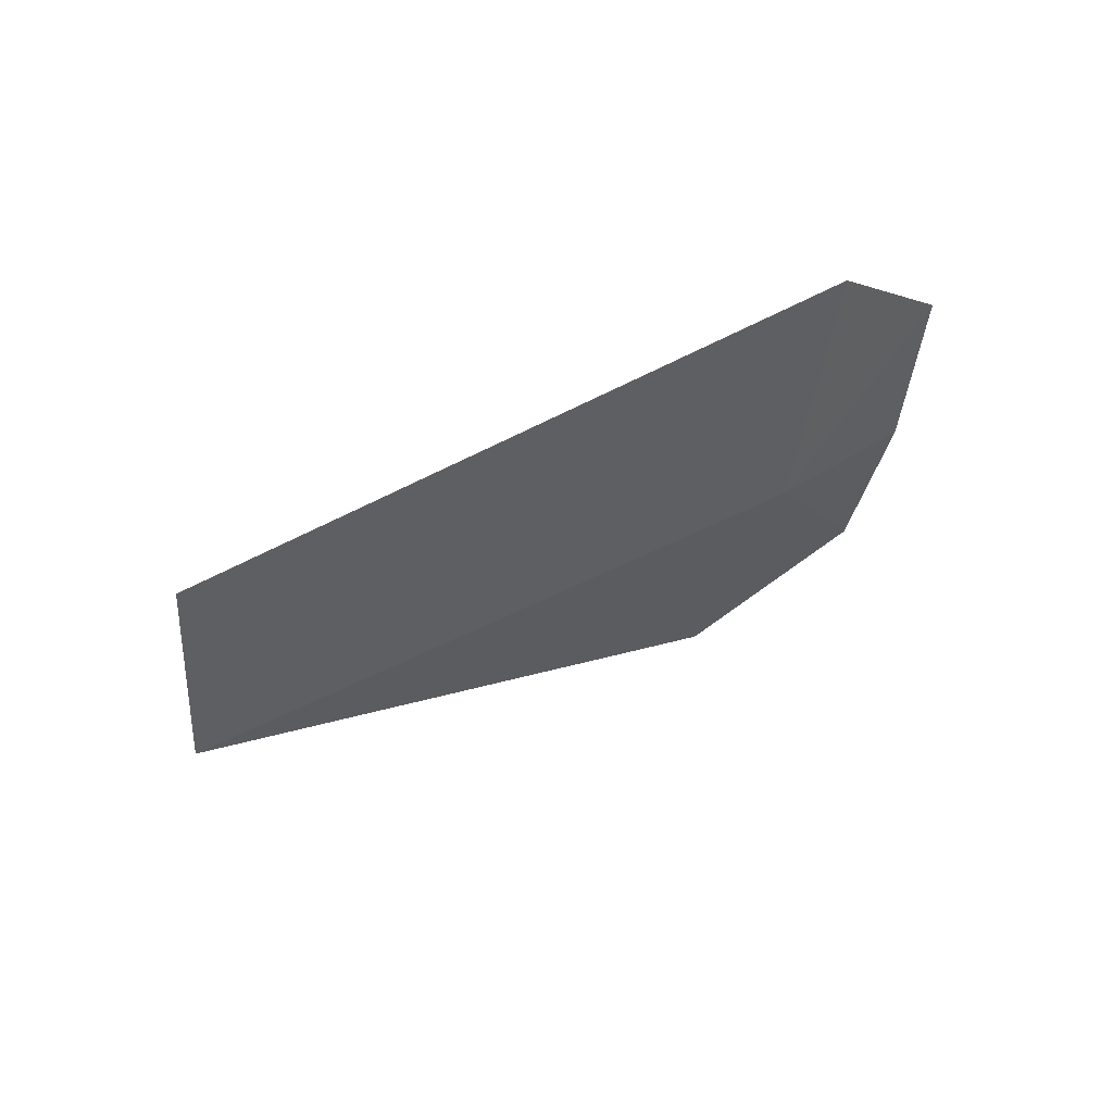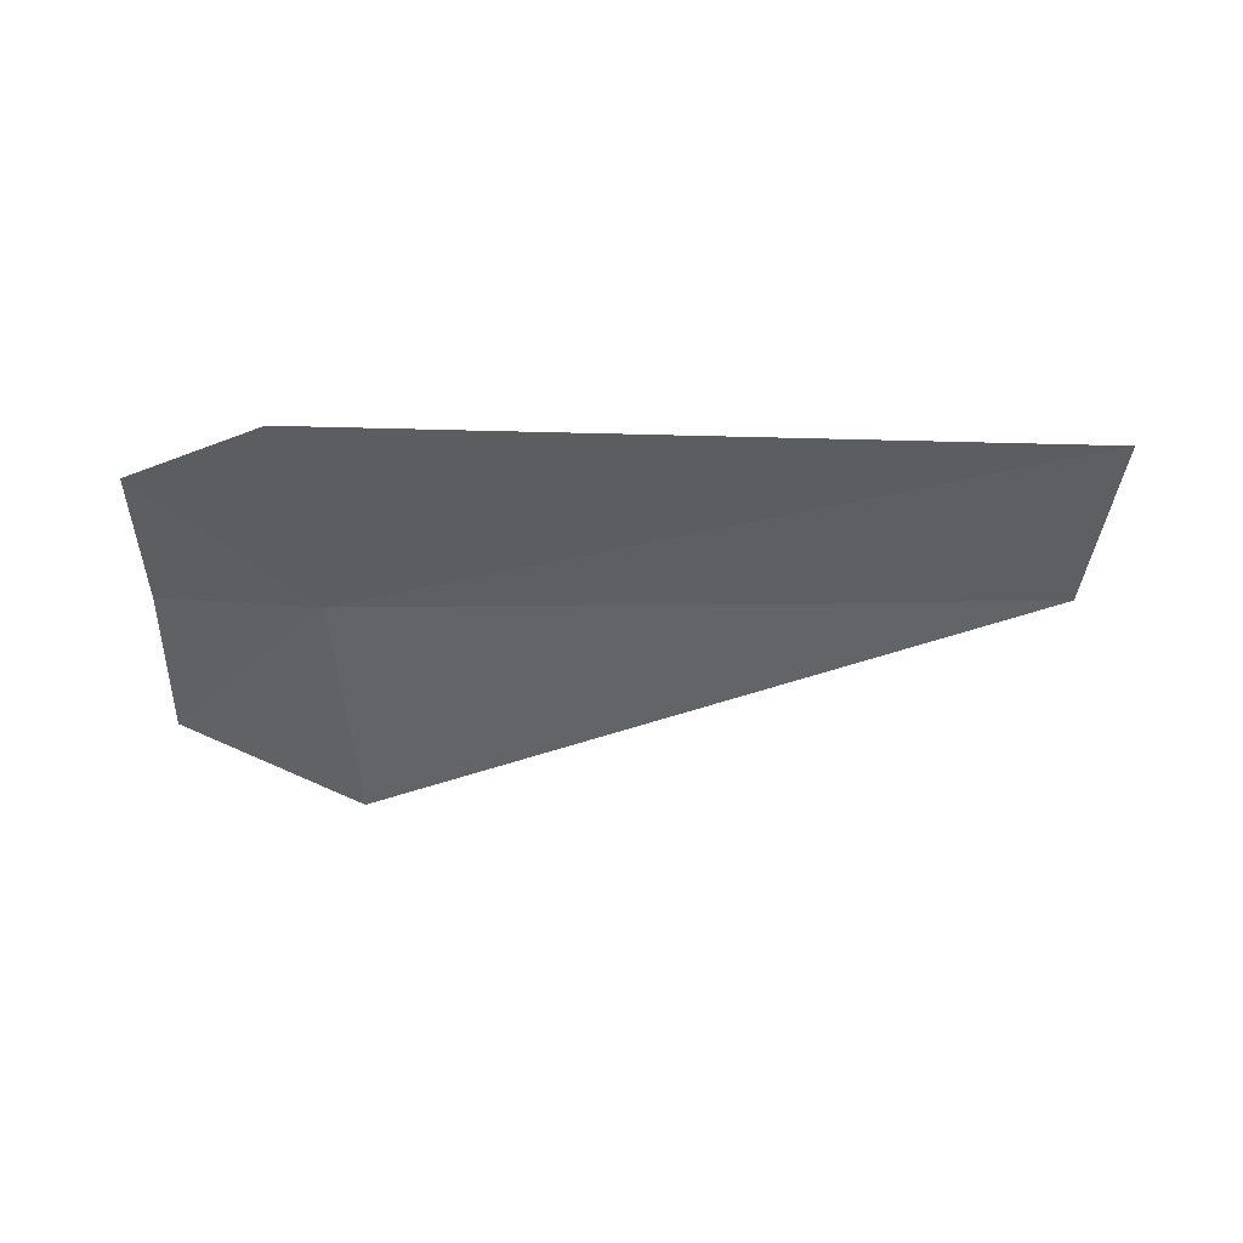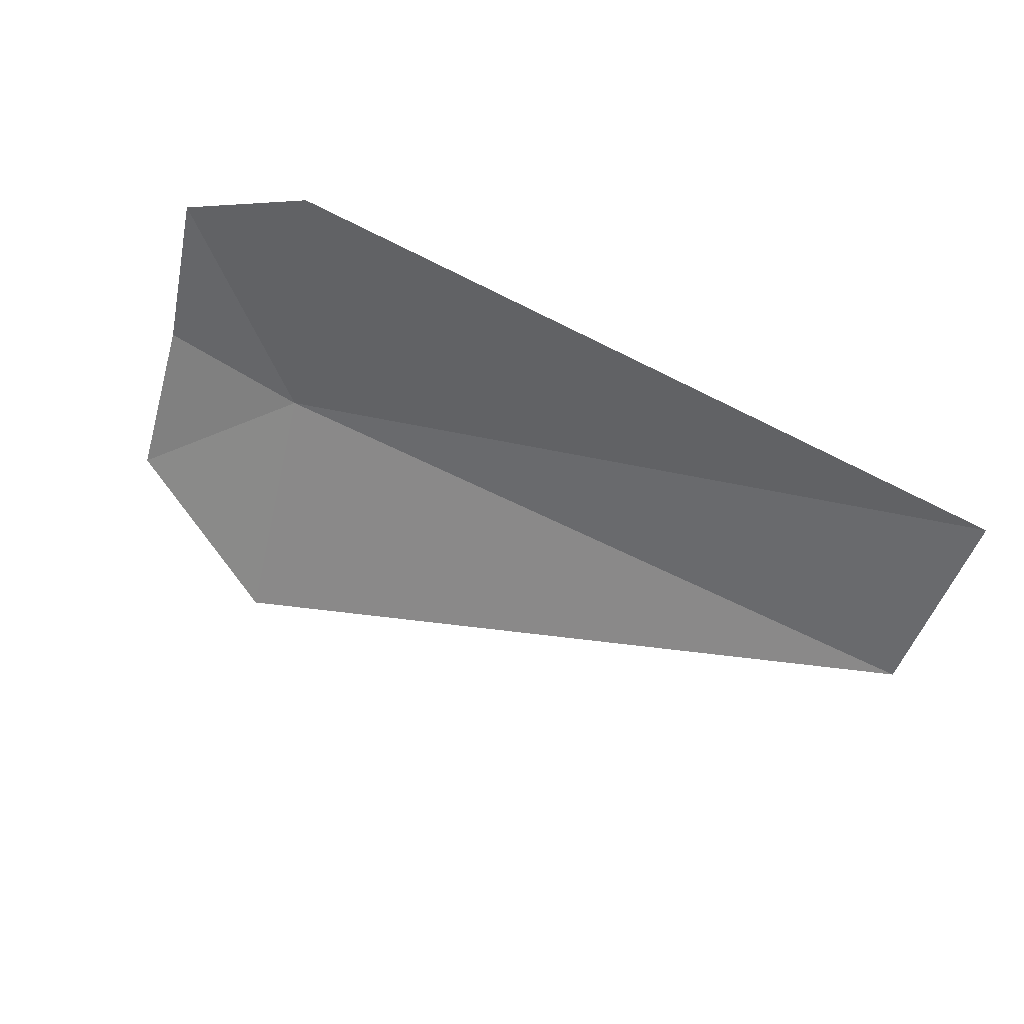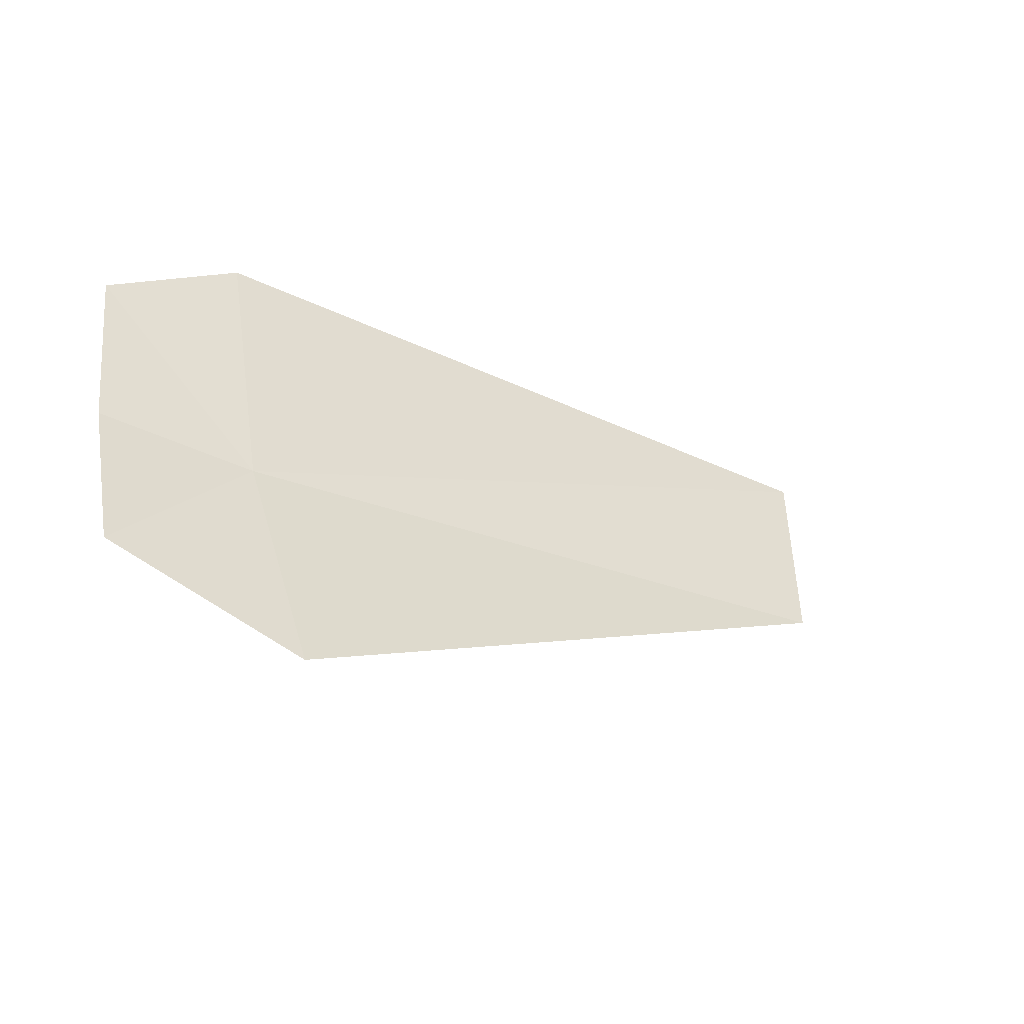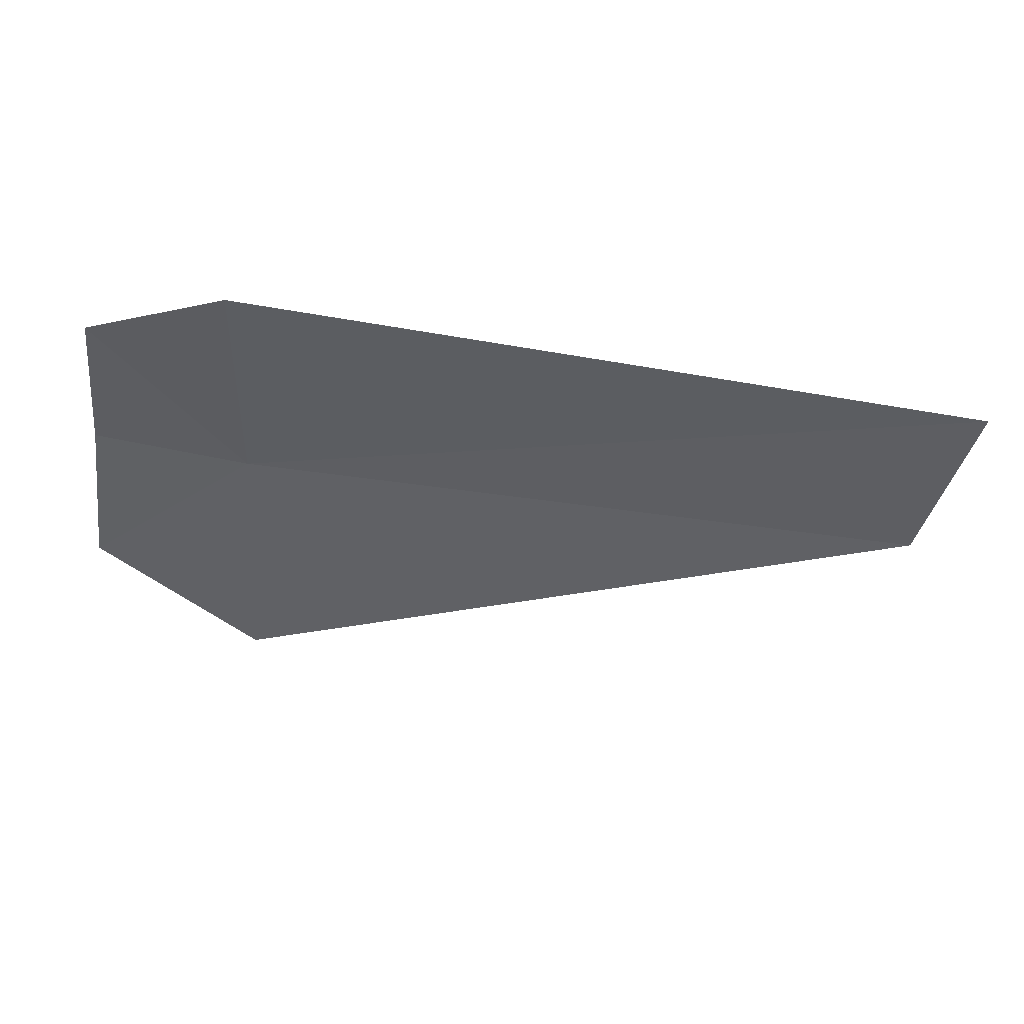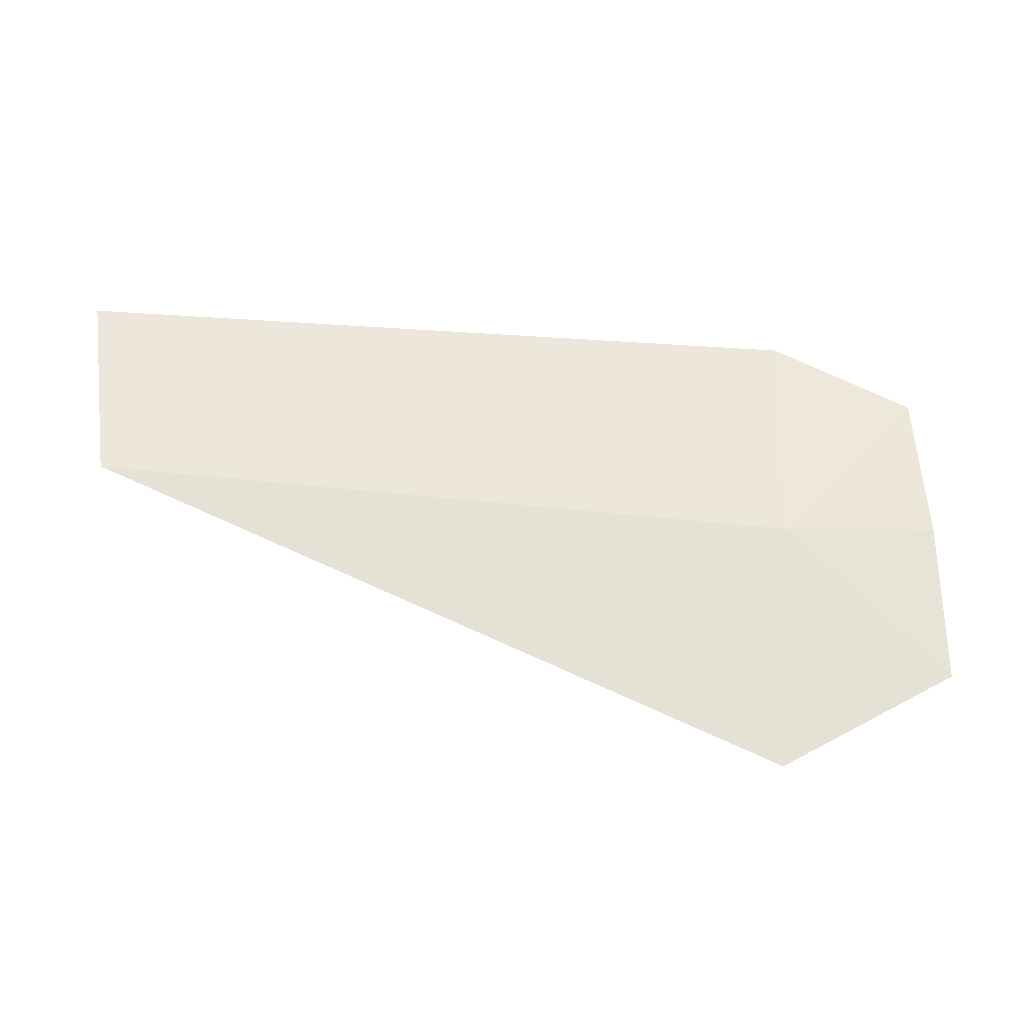
<metadata>
{"format":"obj","ext":"obj","renderer":"f3d","projection":"perspective","resolution":1024,"background":"white","views":[{"elev":27.9,"azim":139.3,"up":"+Z"},{"elev":-22.6,"azim":5.2,"up":"+Y"},{"elev":52.8,"azim":27.7,"up":"+Z"},{"elev":-22.1,"azim":-34.2,"up":"+Z"},{"elev":68.5,"azim":6.0,"up":"+Z"},{"elev":-53.4,"azim":171.3,"up":"+Z"}]}
</metadata>
<code>
v -2.497 0.9298 0.6319
v -2.64 0.9808 0.8109
v -2.497 0.9921 0.8747
v -2.653 0.9359 0.6543
v -2.665 0.866 0.5071
v -2.497 0.809 0.4122
v -1.774 0.9792 0.7969
v -1.811 0.9203 0.6087
f 1 2 3
f 1 4 2
f 1 5 4
f 1 6 5
f 1 7 8
f 1 3 7
f 1 8 6

</code>
